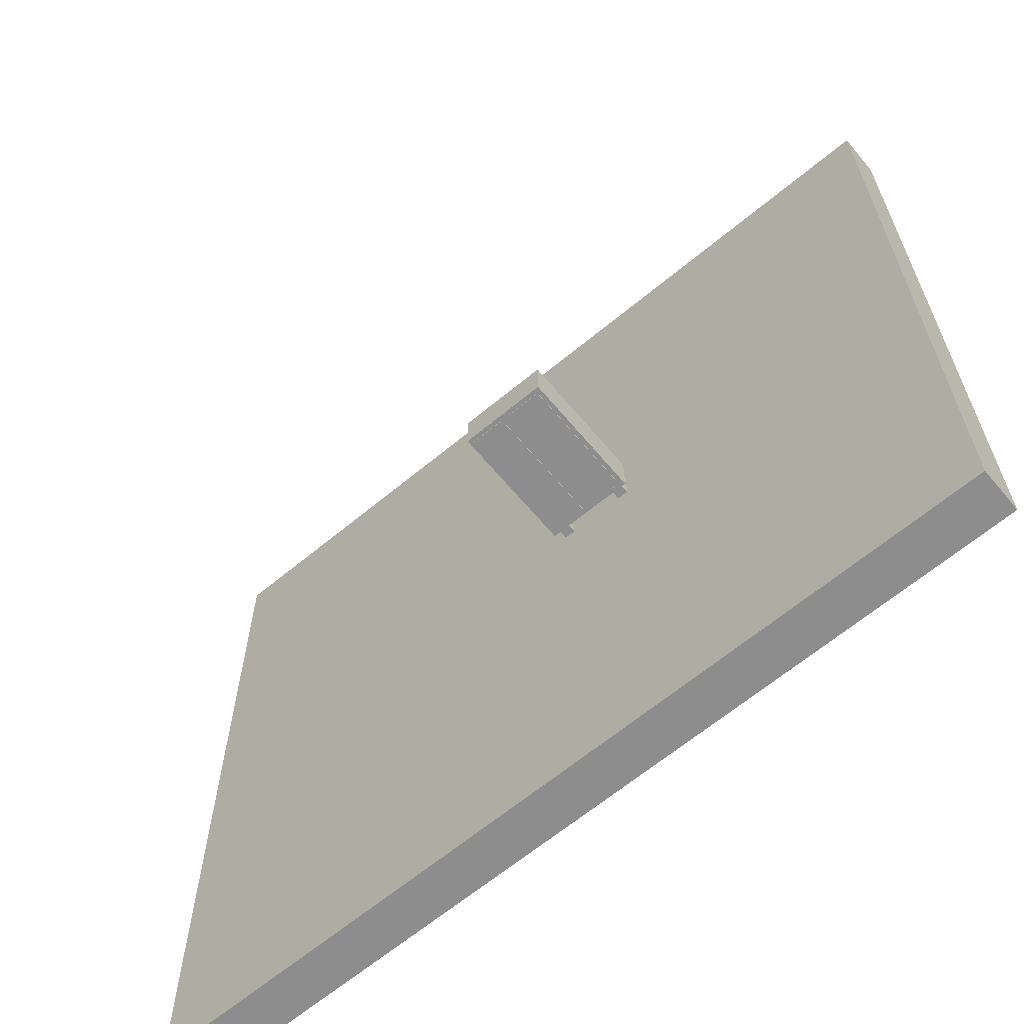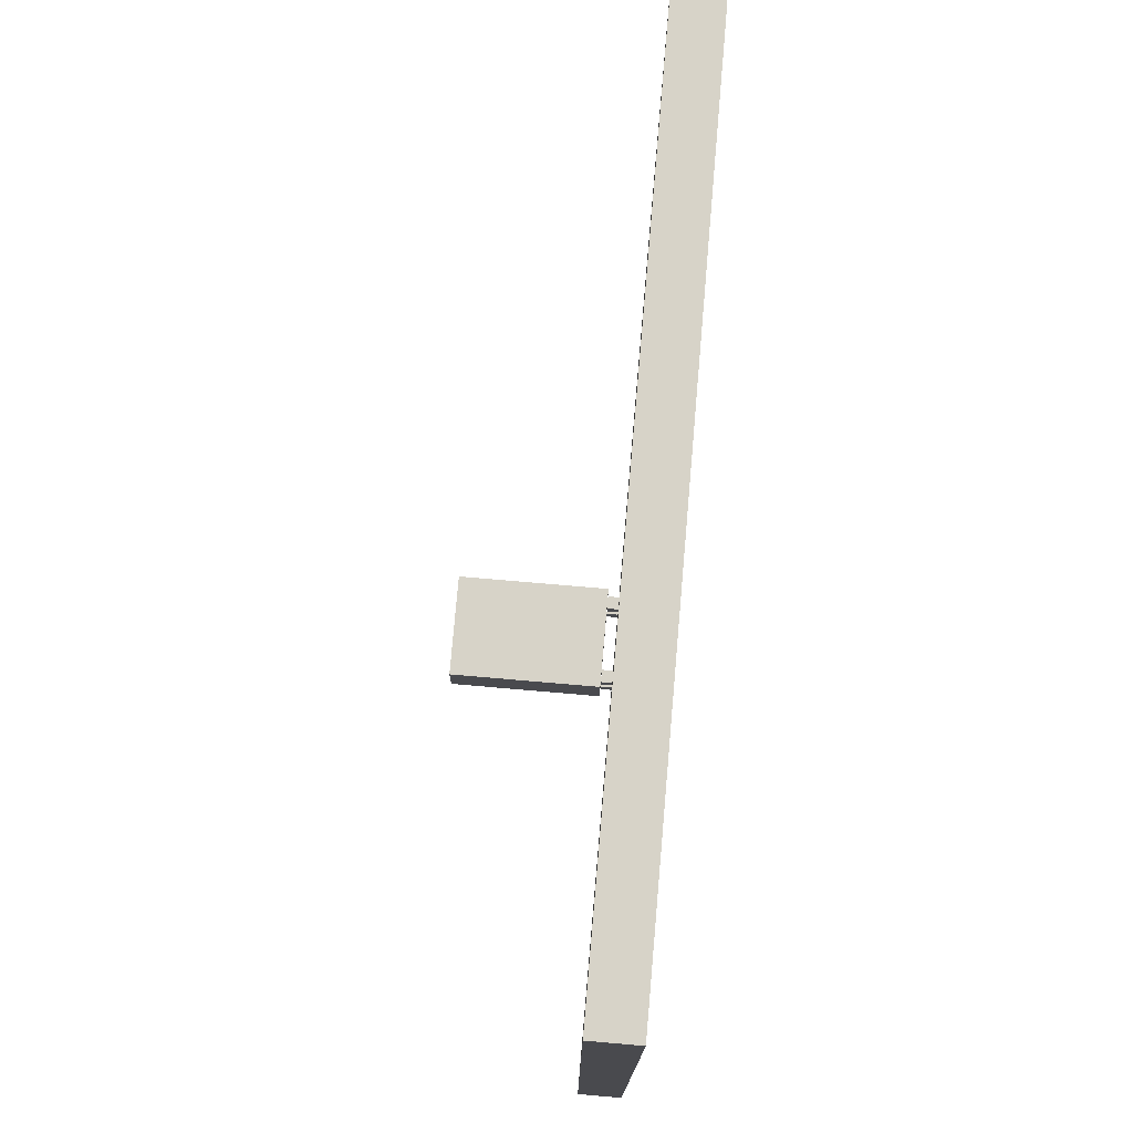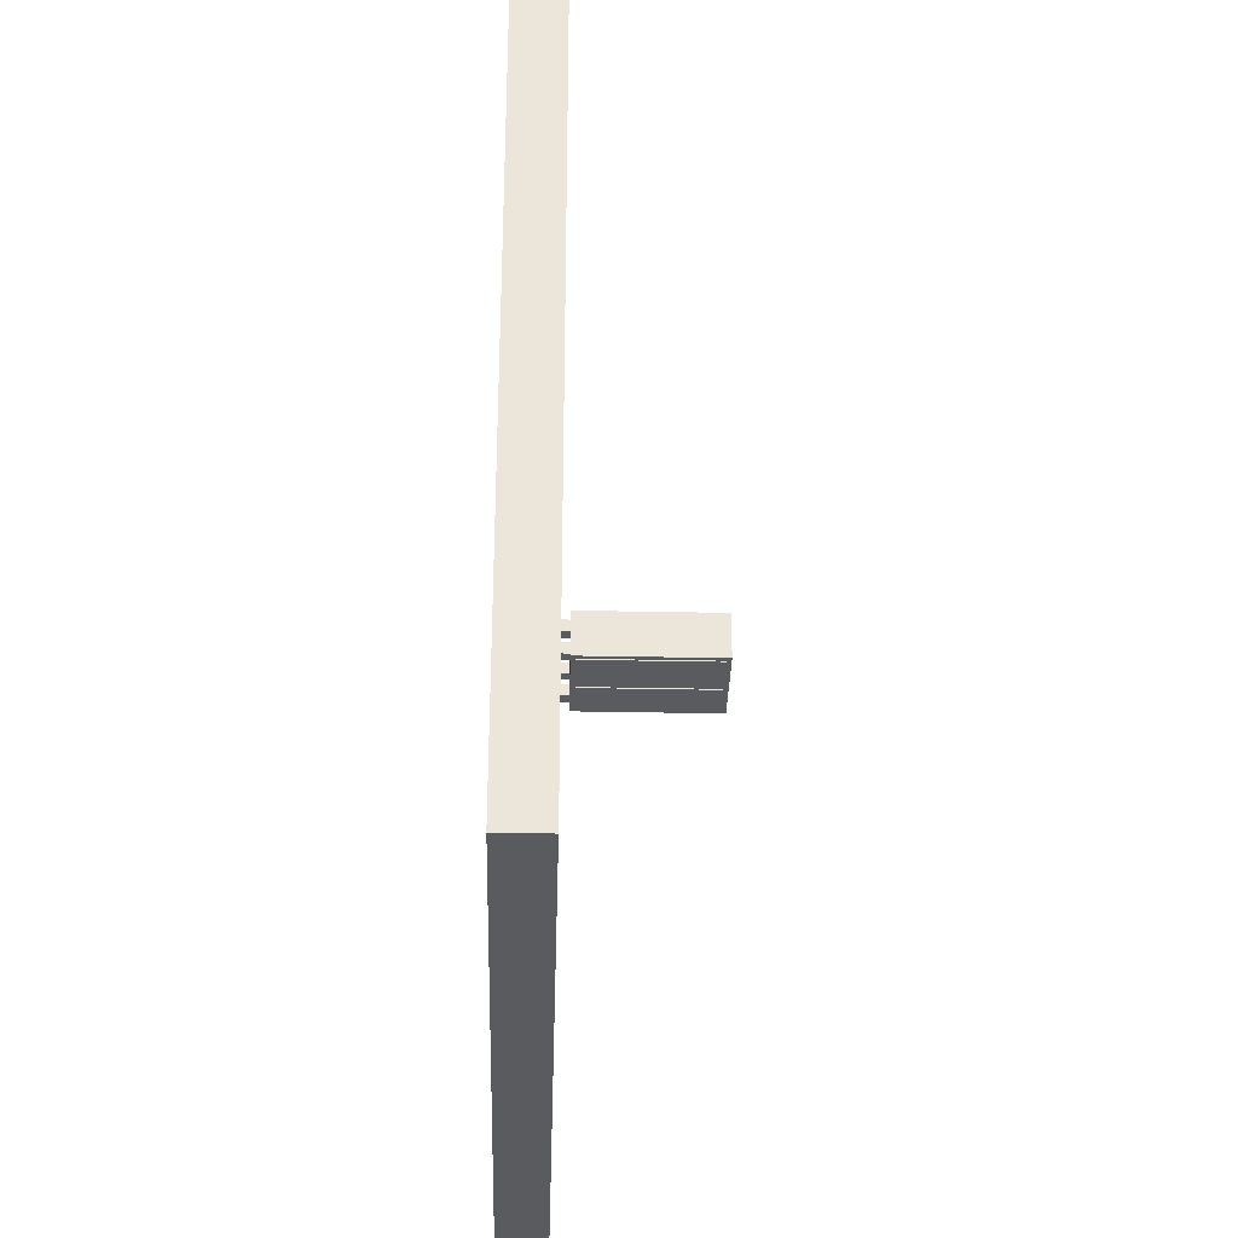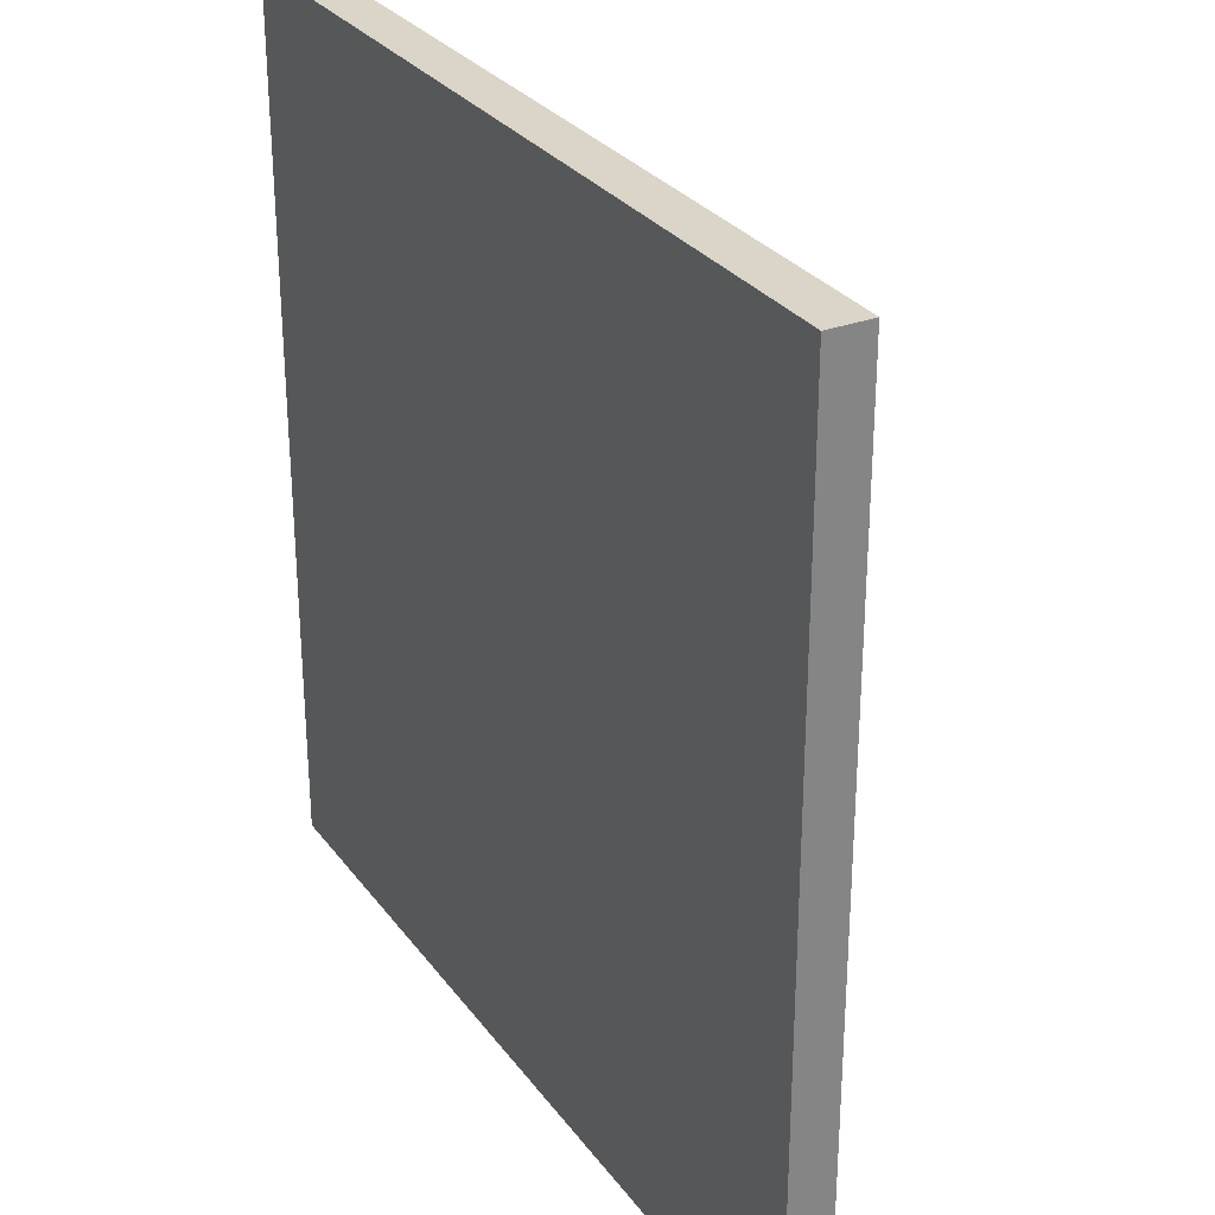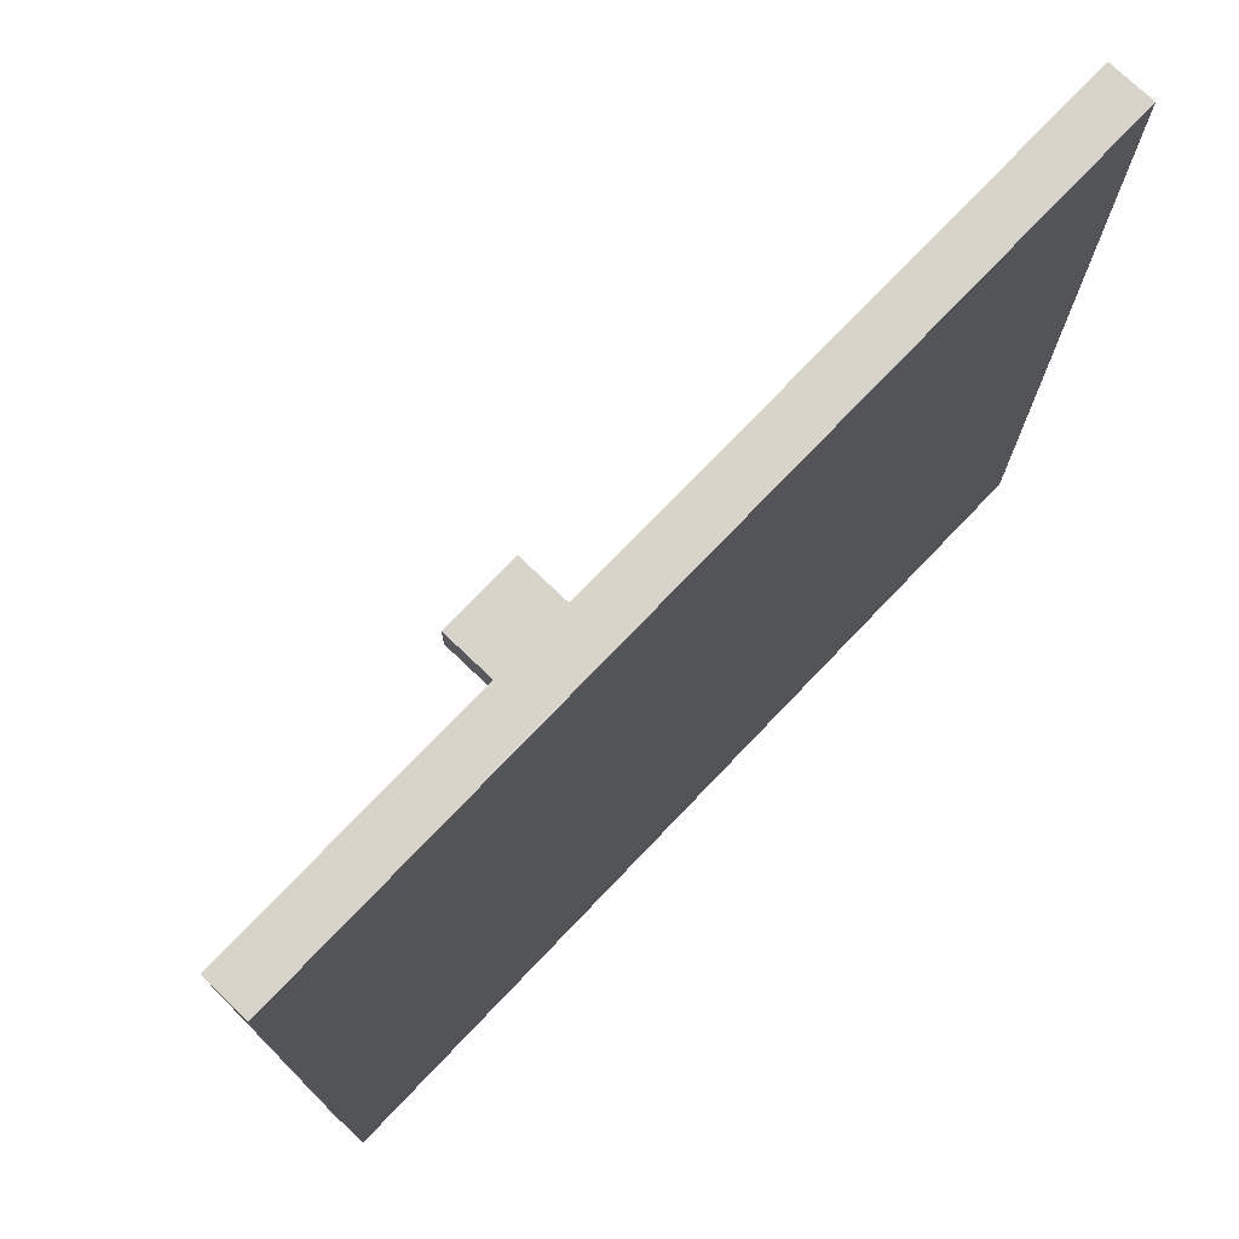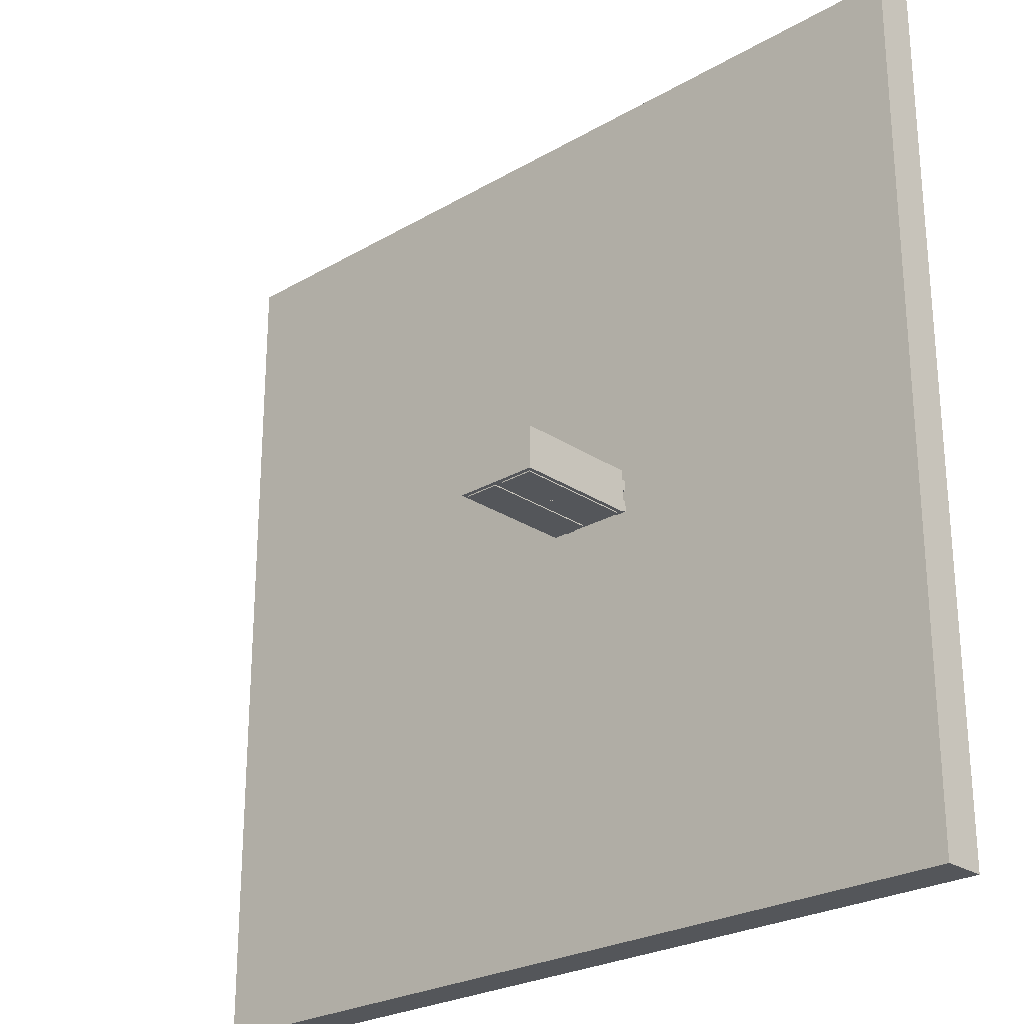
<metadata>
{"format":"obj","ext":"obj","renderer":"f3d","projection":"perspective","resolution":1024,"background":"white","views":[{"elev":-64.6,"azim":-140.1,"up":"+Z"},{"elev":76.7,"azim":-85.1,"up":"+Z"},{"elev":-32.8,"azim":88.4,"up":"+Z"},{"elev":29.3,"azim":60.7,"up":"+Z"},{"elev":75.1,"azim":-46.3,"up":"+Z"},{"elev":-25.3,"azim":-136.8,"up":"+Z"}]}
</metadata>
<code>
g masse
v -3.75 0.375 0.75
v -0.75 0.375 0.75
v -3.75 4.875 0.75
v -0.75 4.875 0.75
v -3.75 4.875 -0.75
v -0.75 4.875 -0.75
v -3.75 0.375 -0.75
v -0.75 0.375 -0.75
v -3.75 4.875 0.75
v -0.75 4.875 0.75
v -3.75 4.875 -0.75
v -0.75 4.875 -0.75
v -3.75 0.375 -0.75
v -0.75 0.375 0.75
v -0.75 0.375 -0.75
v -3.75 0.375 0.75
v -0.75 0.375 0.75
v -0.75 4.875 -0.75
v -0.75 0.375 -0.75
v -0.75 4.875 0.75
v -3.75 0.375 -0.75
v -3.75 4.875 0.75
v -3.75 0.375 0.75
v -3.75 4.875 -0.75
f 4 1 2
f 3 1 4
f 6 9 10
f 5 9 6
f 8 11 12
f 7 11 8
f 14 13 15
f 16 13 14
f 18 17 19
f 20 17 18
f 22 21 23
f 24 21 22
g knob
v -1.95 2.55 -0.705
v -1.8 2.55 -0.705
v -1.95 2.7 -0.705
v -1.8 2.7 -0.705
v -1.95 2.7 -0.795
v -1.8 2.7 -0.795
v -1.95 2.55 -0.795
v -1.8 2.55 -0.795
v -1.95 2.7 -0.705
v -1.8 2.7 -0.705
v -1.95 2.7 -0.795
v -1.8 2.7 -0.795
v -1.95 2.55 -0.795
v -1.8 2.55 -0.705
v -1.8 2.55 -0.795
v -1.95 2.55 -0.705
v -1.8 2.55 -0.705
v -1.8 2.7 -0.795
v -1.8 2.55 -0.795
v -1.8 2.7 -0.705
v -1.95 2.55 -0.795
v -1.95 2.7 -0.705
v -1.95 2.55 -0.705
v -1.95 2.7 -0.795
f 28 25 26
f 27 25 28
f 30 33 34
f 29 33 30
f 32 35 36
f 31 35 32
f 38 37 39
f 40 37 38
f 42 41 43
f 44 41 42
f 46 45 47
f 48 45 46
g porte
v -2.1 0.525 -0.7125
v -0.9 0.525 -0.7125
v -2.1 4.725 -0.7125
v -0.9 4.725 -0.7125
v -2.1 4.725 -0.7875
v -0.9 4.725 -0.7875
v -2.1 0.525 -0.7875
v -0.9 0.525 -0.7875
v -2.1 4.725 -0.7125
v -0.9 4.725 -0.7125
v -2.1 4.725 -0.7875
v -0.9 4.725 -0.7875
v -2.1 0.525 -0.7875
v -0.9 0.525 -0.7125
v -0.9 0.525 -0.7875
v -2.1 0.525 -0.7125
v -0.9 0.525 -0.7125
v -0.9 4.725 -0.7875
v -0.9 0.525 -0.7875
v -0.9 4.725 -0.7125
v -2.1 0.525 -0.7875
v -2.1 4.725 -0.7125
v -2.1 0.525 -0.7125
v -2.1 4.725 -0.7875
f 52 49 50
f 51 49 52
f 54 57 58
f 53 57 54
f 56 59 60
f 55 59 56
f 62 61 63
f 64 61 62
f 66 65 67
f 68 65 66
f 70 69 71
f 72 69 70
g pied
v -1.312 -0.0075 0.5625
v -0.9375 -0.0075 0.5625
v -1.312 0.3675 0.5625
v -0.9375 0.3675 0.5625
v -1.312 0.3675 0.1875
v -0.9375 0.3675 0.1875
v -1.312 -0.0075 0.1875
v -0.9375 -0.0075 0.1875
v -1.312 0.3675 0.5625
v -0.9375 0.3675 0.5625
v -1.312 0.3675 0.1875
v -0.9375 0.3675 0.1875
v -1.312 -0.0075 0.1875
v -0.9375 -0.0075 0.5625
v -0.9375 -0.0075 0.1875
v -1.312 -0.0075 0.5625
v -0.9375 -0.0075 0.5625
v -0.9375 0.3675 0.1875
v -0.9375 -0.0075 0.1875
v -0.9375 0.3675 0.5625
v -1.312 -0.0075 0.1875
v -1.312 0.3675 0.5625
v -1.312 -0.0075 0.5625
v -1.312 0.3675 0.1875
f 76 73 74
f 75 73 76
f 78 81 82
f 77 81 78
f 80 83 84
f 79 83 80
f 86 85 87
f 88 85 86
f 90 89 91
f 92 89 90
f 94 93 95
f 96 93 94
g pied
v -3.562 -0.0075 0.5625
v -3.188 -0.0075 0.5625
v -3.562 0.3675 0.5625
v -3.188 0.3675 0.5625
v -3.562 0.3675 0.1875
v -3.188 0.3675 0.1875
v -3.562 -0.0075 0.1875
v -3.188 -0.0075 0.1875
v -3.562 0.3675 0.5625
v -3.188 0.3675 0.5625
v -3.562 0.3675 0.1875
v -3.188 0.3675 0.1875
v -3.562 -0.0075 0.1875
v -3.188 -0.0075 0.5625
v -3.188 -0.0075 0.1875
v -3.562 -0.0075 0.5625
v -3.188 -0.0075 0.5625
v -3.188 0.3675 0.1875
v -3.188 -0.0075 0.1875
v -3.188 0.3675 0.5625
v -3.562 -0.0075 0.1875
v -3.562 0.3675 0.5625
v -3.562 -0.0075 0.5625
v -3.562 0.3675 0.1875
f 100 97 98
f 99 97 100
f 102 105 106
f 101 105 102
f 104 107 108
f 103 107 104
f 110 109 111
f 112 109 110
f 114 113 115
f 116 113 114
f 118 117 119
f 120 117 118
g pied
v -3.562 -0.0075 -0.1875
v -3.188 -0.0075 -0.1875
v -3.562 0.3675 -0.1875
v -3.188 0.3675 -0.1875
v -3.562 0.3675 -0.5625
v -3.188 0.3675 -0.5625
v -3.562 -0.0075 -0.5625
v -3.188 -0.0075 -0.5625
v -3.562 0.3675 -0.1875
v -3.188 0.3675 -0.1875
v -3.562 0.3675 -0.5625
v -3.188 0.3675 -0.5625
v -3.562 -0.0075 -0.5625
v -3.188 -0.0075 -0.1875
v -3.188 -0.0075 -0.5625
v -3.562 -0.0075 -0.1875
v -3.188 -0.0075 -0.1875
v -3.188 0.3675 -0.5625
v -3.188 -0.0075 -0.5625
v -3.188 0.3675 -0.1875
v -3.562 -0.0075 -0.5625
v -3.562 0.3675 -0.1875
v -3.562 -0.0075 -0.1875
v -3.562 0.3675 -0.5625
f 124 121 122
f 123 121 124
f 126 129 130
f 125 129 126
f 128 131 132
f 127 131 128
f 134 133 135
f 136 133 134
f 138 137 139
f 140 137 138
f 142 141 143
f 144 141 142
g pied
v -1.312 -0.0075 -0.1875
v -0.9375 -0.0075 -0.1875
v -1.312 0.3675 -0.1875
v -0.9375 0.3675 -0.1875
v -1.312 0.3675 -0.5625
v -0.9375 0.3675 -0.5625
v -1.312 -0.0075 -0.5625
v -0.9375 -0.0075 -0.5625
v -1.312 0.3675 -0.1875
v -0.9375 0.3675 -0.1875
v -1.312 0.3675 -0.5625
v -0.9375 0.3675 -0.5625
v -1.312 -0.0075 -0.5625
v -0.9375 -0.0075 -0.1875
v -0.9375 -0.0075 -0.5625
v -1.312 -0.0075 -0.1875
v -0.9375 -0.0075 -0.1875
v -0.9375 0.3675 -0.5625
v -0.9375 -0.0075 -0.5625
v -0.9375 0.3675 -0.1875
v -1.312 -0.0075 -0.5625
v -1.312 0.3675 -0.1875
v -1.312 -0.0075 -0.1875
v -1.312 0.3675 -0.5625
f 148 145 146
f 147 145 148
f 150 153 154
f 149 153 150
f 152 155 156
f 151 155 152
f 158 157 159
f 160 157 158
f 162 161 163
f 164 161 162
f 166 165 167
f 168 165 166
g porte
v -3.6 0.525 -0.7125
v -2.4 0.525 -0.7125
v -3.6 4.725 -0.7125
v -2.4 4.725 -0.7125
v -3.6 4.725 -0.7875
v -2.4 4.725 -0.7875
v -3.6 0.525 -0.7875
v -2.4 0.525 -0.7875
v -3.6 4.725 -0.7125
v -2.4 4.725 -0.7125
v -3.6 4.725 -0.7875
v -2.4 4.725 -0.7875
v -3.6 0.525 -0.7875
v -2.4 0.525 -0.7125
v -2.4 0.525 -0.7875
v -3.6 0.525 -0.7125
v -2.4 0.525 -0.7125
v -2.4 4.725 -0.7875
v -2.4 0.525 -0.7875
v -2.4 4.725 -0.7125
v -3.6 0.525 -0.7875
v -3.6 4.725 -0.7125
v -3.6 0.525 -0.7125
v -3.6 4.725 -0.7875
f 172 169 170
f 171 169 172
f 174 177 178
f 173 177 174
f 176 179 180
f 175 179 176
f 182 181 183
f 184 181 182
f 186 185 187
f 188 185 186
f 190 189 191
f 192 189 190
g knob
v -2.7 2.55 -0.705
v -2.55 2.55 -0.705
v -2.7 2.7 -0.705
v -2.55 2.7 -0.705
v -2.7 2.7 -0.795
v -2.55 2.7 -0.795
v -2.7 2.55 -0.795
v -2.55 2.55 -0.795
v -2.7 2.7 -0.705
v -2.55 2.7 -0.705
v -2.7 2.7 -0.795
v -2.55 2.7 -0.795
v -2.7 2.55 -0.795
v -2.55 2.55 -0.705
v -2.55 2.55 -0.795
v -2.7 2.55 -0.705
v -2.55 2.55 -0.705
v -2.55 2.7 -0.795
v -2.55 2.55 -0.795
v -2.55 2.7 -0.705
v -2.7 2.55 -0.795
v -2.7 2.7 -0.705
v -2.7 2.55 -0.705
v -2.7 2.7 -0.795
f 196 193 194
f 195 193 196
f 198 201 202
f 197 201 198
f 200 203 204
f 199 203 200
f 206 205 207
f 208 205 206
f 210 209 211
f 212 209 210
f 214 213 215
f 216 213 214
g sol
v -14.99 -1.473 15
v 15.01 -1.473 15
v -14.99 0.02681 15
v 15.01 0.02681 15
v -14.99 0.02681 -15
v 15.01 0.02681 -15
v -14.99 -1.473 -15
v 15.01 -1.473 -15
v -14.99 0.02681 15
v 15.01 0.02681 15
v -14.99 0.02681 -15
v 15.01 0.02681 -15
v -14.99 -1.473 -15
v 15.01 -1.473 15
v 15.01 -1.473 -15
v -14.99 -1.473 15
v 15.01 -1.473 15
v 15.01 0.02681 -15
v 15.01 -1.473 -15
v 15.01 0.02681 15
v -14.99 -1.473 -15
v -14.99 0.02681 15
v -14.99 -1.473 15
v -14.99 0.02681 -15
f 220 217 218
f 219 217 220
f 222 225 226
f 221 225 222
f 224 227 228
f 223 227 224
f 230 229 231
f 232 229 230
f 234 233 235
f 236 233 234
f 238 237 239
f 240 237 238

</code>
